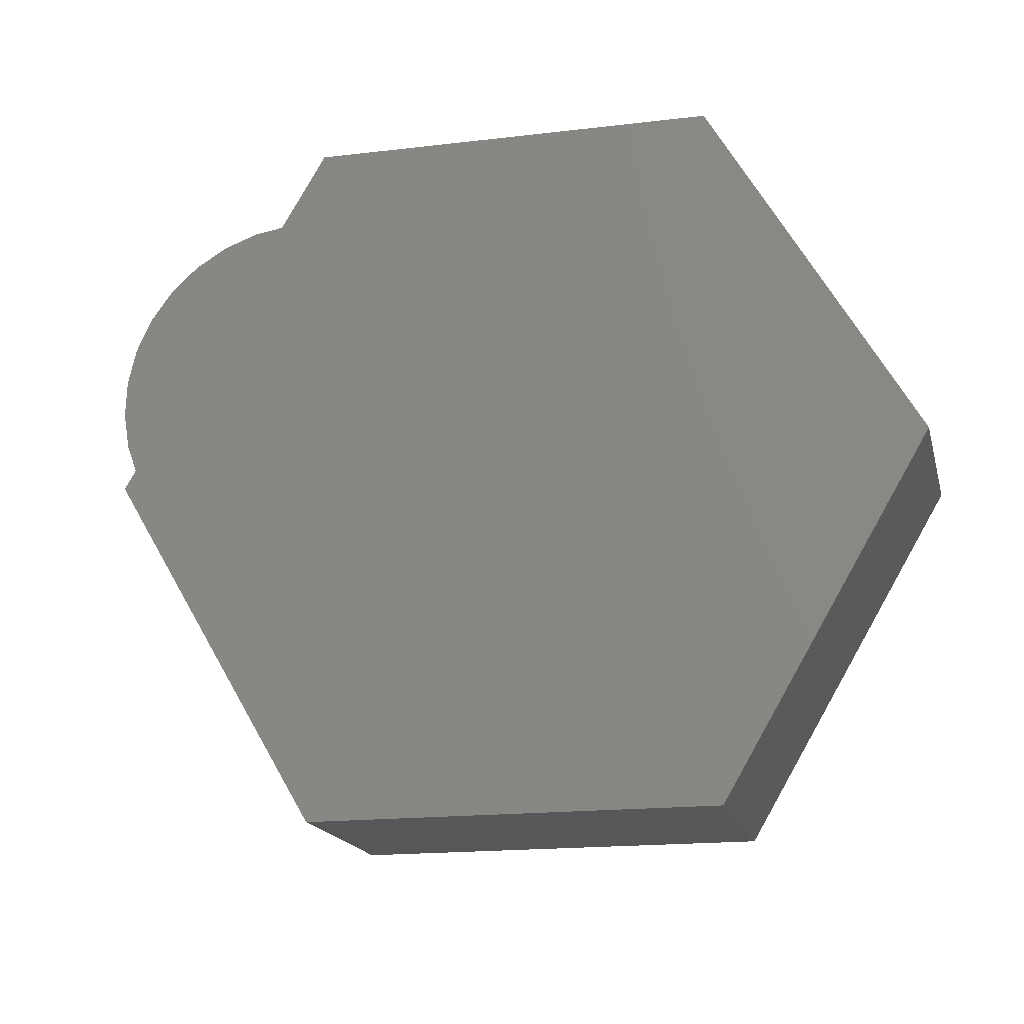
<metadata>
{"format":"stl","ext":"stl","renderer":"f3d","projection":"perspective","resolution":1024,"background":"white","views":[{"elev":-17.3,"azim":-166.5,"up":"+Y"}]}
</metadata>
<code>
# stl→obj: 399 verts, 794 faces
v -0.2874 0.09727 0.6406
v -0.2487 0.09727 0.6406
v -0.268 0.09918 0.6406
v -0.306 0.09163 0.6406
v -0.2301 0.09163 0.6406
v -0.3231 0.08246 0.6406
v -0.2129 0.08246 0.6406
v -0.2129 -0.08246 0.6406
v -0.306 -0.09163 0.6406
v -0.2301 -0.09163 0.6406
v -0.2874 -0.09727 0.6406
v -0.2487 -0.09727 0.6406
v -0.268 -0.09918 0.6406
v -0.1979 0.07013 0.6406
v -0.3381 0.07013 0.6406
v -0.1855 0.0551 0.6406
v -0.3505 0.0551 0.6406
v -0.1764 0.03795 0.6406
v -0.3596 0.03795 0.6406
v -0.1707 0.01935 0.6406
v -0.3653 0.01935 0.6406
v -0.1688 6.522e-17 0.6406
v -0.3672 -3.048e-17 0.6406
v -0.1707 -0.01935 0.6406
v -0.3653 -0.01935 0.6406
v -0.1764 -0.03795 0.6406
v -0.3596 -0.03795 0.6406
v -0.1855 -0.0551 0.6406
v -0.3505 -0.0551 0.6406
v -0.1979 -0.07013 0.6406
v -0.3381 -0.07013 0.6406
v -0.3231 -0.08246 0.6406
v -0.122 0 0.3203
v -0.122 -1.655e-16 0.5938
v -0.1248 -0.02849 0.3203
v -0.1248 -0.02849 0.5938
v -0.1331 -0.05589 0.3203
v -0.1331 -0.05589 0.5938
v -0.1466 -0.08114 0.3203
v -0.1466 -0.08114 0.5938
v -0.1647 -0.1033 0.3203
v -0.1647 -0.1033 0.5938
v -0.1869 -0.1214 0.3203
v -0.1869 -0.1214 0.5938
v -0.2121 -0.1349 0.3203
v -0.2121 -0.1349 0.5938
v -0.2395 -0.1432 0.3203
v -0.2395 -0.1432 0.5938
v -0.268 -0.1461 0.3203
v -0.268 -0.1461 0.5938
v -0.2965 -0.1432 0.3203
v -0.2965 -0.1432 0.5938
v -0.3239 -0.1349 0.3203
v -0.3239 -0.1349 0.5938
v -0.3492 -0.1214 0.3203
v -0.3492 -0.1214 0.5938
v -0.3713 -0.1033 0.3203
v -0.3713 -0.1033 0.5938
v -0.3894 -0.08114 0.3203
v -0.3894 -0.08114 0.5938
v -0.4029 -0.05589 0.3203
v -0.4029 -0.05589 0.5938
v -0.4113 -0.02849 0.3203
v -0.4113 -0.02849 0.5938
v -0.4141 1.789e-17 0.3203
v -0.4141 1.789e-17 0.5938
v -0.4113 0.02849 0.3203
v -0.4113 0.02849 0.5938
v -0.4029 0.05589 0.3203
v -0.4029 0.05589 0.5938
v -0.3894 0.08114 0.3203
v -0.3894 0.08114 0.5938
v -0.3713 0.1033 0.3203
v -0.3713 0.1033 0.5938
v -0.3492 0.1214 0.3203
v -0.3492 0.1214 0.5938
v -0.3239 0.1349 0.3203
v -0.3239 0.1349 0.5938
v -0.2965 0.1432 0.3203
v -0.2965 0.1432 0.5938
v -0.268 0.1461 0.3203
v -0.268 0.1461 0.5938
v -0.2395 0.1432 0.3203
v -0.2395 0.1432 0.5938
v -0.2121 0.1349 0.3203
v -0.2121 0.1349 0.5938
v -0.1869 0.1214 0.3203
v -0.1869 0.1214 0.5938
v -0.1647 0.1033 0.3203
v -0.1647 0.1033 0.5938
v -0.1466 0.08114 0.3203
v -0.1466 0.08114 0.5938
v -0.1331 0.05589 0.3203
v -0.1331 0.05589 0.5938
v -0.1248 0.02849 0.3203
v -0.1248 0.02849 0.5938
v -0.3763 1.041e-16 0.6397
v -0.3743 0.02113 0.6397
v -0.3851 9.714e-17 0.6371
v -0.3829 0.02285 0.6371
v -0.3932 1.11e-16 0.6327
v -0.3908 0.02443 0.6327
v -0.4003 1.11e-16 0.6269
v -0.3978 0.02581 0.6269
v -0.4062 1.11e-16 0.6198
v -0.4035 0.02695 0.6198
v -0.4105 1.249e-16 0.6117
v -0.4078 0.0278 0.6117
v -0.4132 1.11e-16 0.6029
v -0.4104 0.02832 0.6029
v -0.1618 0.02113 0.6397
v -0.1597 -2.429e-16 0.6397
v -0.1531 0.02285 0.6371
v -0.1509 -2.637e-16 0.6371
v -0.1452 0.02443 0.6327
v -0.1428 -2.845e-16 0.6327
v -0.1382 0.02581 0.6269
v -0.1357 -2.914e-16 0.6269
v -0.1325 0.02695 0.6198
v -0.1299 -3.123e-16 0.6198
v -0.1283 0.0278 0.6117
v -0.1255 -3.123e-16 0.6117
v -0.1256 0.02832 0.6029
v -0.1229 -3.192e-16 0.6029
v -0.1679 0.04145 0.6397
v -0.1598 0.04482 0.6371
v -0.1523 0.04792 0.6327
v -0.1458 0.05064 0.6269
v -0.1404 0.05287 0.6198
v -0.1364 0.05453 0.6117
v -0.1339 0.05555 0.6029
v -0.1779 0.06018 0.6397
v -0.1706 0.06507 0.6371
v -0.1639 0.06957 0.6327
v -0.158 0.07351 0.6269
v -0.1531 0.07675 0.6198
v -0.1495 0.07916 0.6117
v -0.1473 0.08064 0.6029
v -0.1914 0.0766 0.6397
v -0.1852 0.08281 0.6371
v -0.1795 0.08854 0.6327
v -0.1744 0.09357 0.6269
v -0.1703 0.09769 0.6198
v -0.1673 0.1008 0.6117
v -0.1654 0.1026 0.6029
v -0.2078 0.09007 0.6397
v -0.2029 0.09738 0.6371
v -0.1984 0.1041 0.6327
v -0.1945 0.11 0.6269
v -0.1913 0.1149 0.6198
v -0.1888 0.1185 0.6117
v -0.1874 0.1207 0.6029
v -0.2266 0.1001 0.6397
v -0.2232 0.1082 0.6371
v -0.2201 0.1157 0.6327
v -0.2174 0.1223 0.6269
v -0.2151 0.1276 0.6198
v -0.2135 0.1316 0.6117
v -0.2125 0.1341 0.6029
v -0.2469 0.1062 0.6397
v -0.2452 0.1149 0.6371
v -0.2436 0.1228 0.6327
v -0.2422 0.1298 0.6269
v -0.2411 0.1355 0.6198
v -0.2402 0.1397 0.6117
v -0.2397 0.1424 0.6029
v -0.268 0.1083 0.6397
v -0.268 0.1171 0.6371
v -0.268 0.1252 0.6327
v -0.268 0.1323 0.6269
v -0.268 0.1382 0.6198
v -0.268 0.1425 0.6117
v -0.268 0.1452 0.6029
v -0.2891 0.1062 0.6397
v -0.2909 0.1149 0.6371
v -0.2924 0.1228 0.6327
v -0.2938 0.1298 0.6269
v -0.295 0.1355 0.6198
v -0.2958 0.1397 0.6117
v -0.2963 0.1424 0.6029
v -0.3095 0.1001 0.6397
v -0.3128 0.1082 0.6371
v -0.3159 0.1157 0.6327
v -0.3186 0.1223 0.6269
v -0.3209 0.1276 0.6198
v -0.3225 0.1316 0.6117
v -0.3236 0.1341 0.6029
v -0.3282 0.09007 0.6397
v -0.3331 0.09738 0.6371
v -0.3376 0.1041 0.6327
v -0.3415 0.11 0.6269
v -0.3448 0.1149 0.6198
v -0.3472 0.1185 0.6117
v -0.3487 0.1207 0.6029
v -0.3446 0.0766 0.6397
v -0.3508 0.08281 0.6371
v -0.3566 0.08854 0.6327
v -0.3616 0.09357 0.6269
v -0.3657 0.09769 0.6198
v -0.3688 0.1008 0.6117
v -0.3706 0.1026 0.6029
v -0.3581 0.06018 0.6397
v -0.3654 0.06507 0.6371
v -0.3721 0.06957 0.6327
v -0.378 0.07351 0.6269
v -0.3829 0.07675 0.6198
v -0.3865 0.07916 0.6117
v -0.3887 0.08064 0.6029
v -0.3681 0.04145 0.6397
v -0.3762 0.04482 0.6371
v -0.3837 0.04792 0.6327
v -0.3903 0.05064 0.6269
v -0.3956 0.05287 0.6198
v -0.3996 0.05453 0.6117
v -0.4021 0.05555 0.6029
v -0.1618 -0.02113 0.6397
v -0.1531 -0.02285 0.6371
v -0.1452 -0.02443 0.6327
v -0.1382 -0.02581 0.6269
v -0.1325 -0.02695 0.6198
v -0.1283 -0.0278 0.6117
v -0.1256 -0.02832 0.6029
v -0.3743 -0.02113 0.6397
v -0.3829 -0.02285 0.6371
v -0.3908 -0.02443 0.6327
v -0.3978 -0.02581 0.6269
v -0.4035 -0.02695 0.6198
v -0.4078 -0.0278 0.6117
v -0.4104 -0.02832 0.6029
v -0.3681 -0.04145 0.6397
v -0.3762 -0.04482 0.6371
v -0.3837 -0.04792 0.6327
v -0.3903 -0.05064 0.6269
v -0.3956 -0.05287 0.6198
v -0.3996 -0.05453 0.6117
v -0.4021 -0.05555 0.6029
v -0.3581 -0.06018 0.6397
v -0.3654 -0.06507 0.6371
v -0.3721 -0.06957 0.6327
v -0.378 -0.07351 0.6269
v -0.3829 -0.07675 0.6198
v -0.3865 -0.07916 0.6117
v -0.3887 -0.08064 0.6029
v -0.3446 -0.0766 0.6397
v -0.3508 -0.08281 0.6371
v -0.3566 -0.08854 0.6327
v -0.3616 -0.09357 0.6269
v -0.3657 -0.09769 0.6198
v -0.3688 -0.1008 0.6117
v -0.3706 -0.1026 0.6029
v -0.3282 -0.09007 0.6397
v -0.3331 -0.09738 0.6371
v -0.3376 -0.1041 0.6327
v -0.3415 -0.11 0.6269
v -0.3448 -0.1149 0.6198
v -0.3472 -0.1185 0.6117
v -0.3487 -0.1207 0.6029
v -0.3095 -0.1001 0.6397
v -0.3128 -0.1082 0.6371
v -0.3159 -0.1157 0.6327
v -0.3186 -0.1223 0.6269
v -0.3209 -0.1276 0.6198
v -0.3225 -0.1316 0.6117
v -0.3236 -0.1341 0.6029
v -0.2891 -0.1062 0.6397
v -0.2909 -0.1149 0.6371
v -0.2924 -0.1228 0.6327
v -0.2938 -0.1298 0.6269
v -0.295 -0.1355 0.6198
v -0.2958 -0.1397 0.6117
v -0.2963 -0.1424 0.6029
v -0.268 -0.1083 0.6397
v -0.268 -0.1171 0.6371
v -0.268 -0.1252 0.6327
v -0.268 -0.1323 0.6269
v -0.268 -0.1382 0.6198
v -0.268 -0.1425 0.6117
v -0.268 -0.1452 0.6029
v -0.2469 -0.1062 0.6397
v -0.2452 -0.1149 0.6371
v -0.2436 -0.1228 0.6327
v -0.2422 -0.1298 0.6269
v -0.2411 -0.1355 0.6198
v -0.2402 -0.1397 0.6117
v -0.2397 -0.1424 0.6029
v -0.2266 -0.1001 0.6397
v -0.2232 -0.1082 0.6371
v -0.2201 -0.1157 0.6327
v -0.2174 -0.1223 0.6269
v -0.2151 -0.1276 0.6198
v -0.2135 -0.1316 0.6117
v -0.2125 -0.1341 0.6029
v -0.2078 -0.09007 0.6397
v -0.2029 -0.09738 0.6371
v -0.1984 -0.1041 0.6327
v -0.1945 -0.11 0.6269
v -0.1913 -0.1149 0.6198
v -0.1888 -0.1185 0.6117
v -0.1874 -0.1207 0.6029
v -0.1914 -0.0766 0.6397
v -0.1852 -0.08281 0.6371
v -0.1795 -0.08854 0.6327
v -0.1744 -0.09357 0.6269
v -0.1703 -0.09769 0.6198
v -0.1673 -0.1008 0.6117
v -0.1654 -0.1026 0.6029
v -0.1779 -0.06018 0.6397
v -0.1706 -0.06507 0.6371
v -0.1639 -0.06957 0.6327
v -0.158 -0.07351 0.6269
v -0.1531 -0.07675 0.6198
v -0.1495 -0.07916 0.6117
v -0.1473 -0.08064 0.6029
v -0.1679 -0.04145 0.6397
v -0.1598 -0.04482 0.6371
v -0.1523 -0.04792 0.6327
v -0.1458 -0.05064 0.6269
v -0.1404 -0.05287 0.6198
v -0.1364 -0.05453 0.6117
v -0.1339 -0.05555 0.6029
v 0.6011 0.0007141 0.3203
v 0.5986 0.00225 0.3203
v 0.5456 -0.0219 0.3203
v 0.5999 0 0.3203
v 0.2242 0.06133 0.3203
v 0.2976 -0.5192 0.3203
v 0.4887 -0.03543 0.3203
v 0.4302 -0.03769 0.3203
v 0.3724 -0.02859 0.3203
v -0.2976 -0.5192 0.3203
v -0.2976 0.5192 0.3203
v -0.6016 0 0.3203
v 0.2433 0.4838 0.3203
v 0.2899 0.5192 0.3203
v 0.1644 0.1613 0.3203
v 0.1501 0.2181 0.3203
v 0.1471 0.2765 0.3203
v 0.1554 0.3344 0.3203
v 0.1747 0.3897 0.3203
v 0.2044 0.4401 0.3203
v 0.1894 0.1084 0.3203
v 0.2674 0.02187 0.3203
v 0.3174 -0.008487 0.3203
v 0.2976 -0.5192 0
v 0.6016 1.11e-16 0
v 0.4084 0.5615 0.3203
v 0.4675 0.5635 0.3203
v 0.526 0.554 0.3203
v 0.3508 0.5479 0.3203
v 0.2969 0.5234 0.3203
v 0.5814 0.5333 0.3203
v 0.2976 0.5192 0.3203
v 0.6318 0.5022 0.3203
v 0.6751 0.4619 0.3203
v 0.7098 0.4139 0.3203
v 0.7344 0.36 0.3203
v 0.7481 0.3024 0.3203
v 0.7502 0.2433 0.3203
v 0.7409 0.1848 0.3203
v 0.7203 0.1293 0.3203
v 0.6893 0.07889 0.3203
v 0.6491 0.03547 0.3203
v 0.5263 0.5539 0.6406
v 0.4678 0.5635 0.6406
v 0.4086 0.5615 0.6406
v 0.3508 0.548 0.6406
v 0.3704 -0.02807 0.6406
v 0.4287 -0.03759 0.6406
v 0.4877 -0.03556 0.6406
v 0.5999 0 0.6406
v 0.6481 0.03459 0.6406
v 0.5988 0.002385 0.6406
v 0.5818 0.5331 0.6406
v 0.2969 0.5234 0.6406
v 0.6322 0.5019 0.6406
v 0.249 0.489 0.6406
v 0.6755 0.4614 0.6406
v 0.2087 0.4458 0.6406
v 0.7101 0.4132 0.6406
v 0.1776 0.3956 0.6406
v 0.7346 0.3593 0.6406
v 0.1569 0.3404 0.6406
v 0.7482 0.3016 0.6406
v 0.1474 0.2821 0.6406
v 0.7502 0.2423 0.6406
v 0.1494 0.2231 0.6406
v 0.7406 0.1838 0.6406
v 0.1629 0.1657 0.6406
v 0.7198 0.1283 0.6406
v 0.1873 0.1119 0.6406
v 0.6885 0.07791 0.6406
v 0.2218 0.064 0.6406
v 0.2649 0.02372 0.6406
v 0.3151 -0.00737 0.6406
v 0.5451 -0.02207 0.6406
v 0.2976 0.5192 0
v -0.2976 0.5192 0
v -0.6016 0 0
v -0.2976 -0.5192 0
f 1 2 3
f 2 1 4
f 2 4 5
f 5 4 6
f 5 6 7
f 8 9 10
f 10 9 11
f 10 11 12
f 12 11 13
f 7 6 14
f 14 6 15
f 14 15 16
f 16 15 17
f 16 17 18
f 18 17 19
f 18 19 20
f 20 19 21
f 20 21 22
f 22 21 23
f 22 23 24
f 24 23 25
f 24 25 26
f 26 25 27
f 26 27 28
f 28 27 29
f 28 29 30
f 30 29 31
f 30 31 8
f 8 31 32
f 8 32 9
f 33 34 35
f 35 34 36
f 35 36 37
f 37 36 38
f 37 38 39
f 39 38 40
f 39 40 41
f 41 40 42
f 41 42 43
f 43 42 44
f 43 44 45
f 45 44 46
f 45 46 47
f 47 46 48
f 47 48 49
f 49 48 50
f 49 50 51
f 51 50 52
f 51 52 53
f 53 52 54
f 53 54 55
f 55 54 56
f 55 56 57
f 57 56 58
f 57 58 59
f 59 58 60
f 59 60 61
f 61 60 62
f 61 62 63
f 63 62 64
f 63 64 65
f 65 64 66
f 65 66 67
f 67 66 68
f 67 68 69
f 69 68 70
f 69 70 71
f 71 70 72
f 71 72 73
f 73 72 74
f 73 74 75
f 75 74 76
f 75 76 77
f 77 76 78
f 77 78 79
f 79 78 80
f 79 80 81
f 81 80 82
f 81 82 83
f 83 82 84
f 83 84 85
f 85 84 86
f 85 86 87
f 87 86 88
f 87 88 89
f 89 88 90
f 89 90 91
f 91 90 92
f 91 92 93
f 93 92 94
f 93 94 95
f 95 94 96
f 95 96 33
f 33 96 34
f 23 21 97
f 97 21 98
f 97 98 99
f 99 98 100
f 99 100 101
f 101 100 102
f 101 102 103
f 103 102 104
f 103 104 105
f 105 104 106
f 105 106 107
f 107 106 108
f 107 108 109
f 109 108 110
f 109 110 66
f 66 110 68
f 20 22 111
f 111 22 112
f 111 112 113
f 113 112 114
f 113 114 115
f 115 114 116
f 115 116 117
f 117 116 118
f 117 118 119
f 119 118 120
f 119 120 121
f 121 120 122
f 121 122 123
f 123 122 124
f 123 124 96
f 96 124 34
f 18 20 125
f 125 20 111
f 125 111 126
f 126 111 113
f 126 113 127
f 127 113 115
f 127 115 128
f 128 115 117
f 128 117 129
f 129 117 119
f 129 119 130
f 130 119 121
f 130 121 131
f 131 121 123
f 131 123 94
f 94 123 96
f 16 18 132
f 132 18 125
f 132 125 133
f 133 125 126
f 133 126 134
f 134 126 127
f 134 127 135
f 135 127 128
f 135 128 136
f 136 128 129
f 136 129 137
f 137 129 130
f 137 130 138
f 138 130 131
f 138 131 92
f 92 131 94
f 14 16 139
f 139 16 132
f 139 132 140
f 140 132 133
f 140 133 141
f 141 133 134
f 141 134 142
f 142 134 135
f 142 135 143
f 143 135 136
f 143 136 144
f 144 136 137
f 144 137 145
f 145 137 138
f 145 138 90
f 90 138 92
f 7 14 146
f 146 14 139
f 146 139 147
f 147 139 140
f 147 140 148
f 148 140 141
f 148 141 149
f 149 141 142
f 149 142 150
f 150 142 143
f 150 143 151
f 151 143 144
f 151 144 152
f 152 144 145
f 152 145 88
f 88 145 90
f 5 7 153
f 153 7 146
f 153 146 154
f 154 146 147
f 154 147 155
f 155 147 148
f 155 148 156
f 156 148 149
f 156 149 157
f 157 149 150
f 157 150 158
f 158 150 151
f 158 151 159
f 159 151 152
f 159 152 86
f 86 152 88
f 2 5 160
f 160 5 153
f 160 153 161
f 161 153 154
f 161 154 162
f 162 154 155
f 162 155 163
f 163 155 156
f 163 156 164
f 164 156 157
f 164 157 165
f 165 157 158
f 165 158 166
f 166 158 159
f 166 159 84
f 84 159 86
f 3 2 167
f 167 2 160
f 167 160 168
f 168 160 161
f 168 161 169
f 169 161 162
f 169 162 170
f 170 162 163
f 170 163 171
f 171 163 164
f 171 164 172
f 172 164 165
f 172 165 173
f 173 165 166
f 173 166 82
f 82 166 84
f 1 3 174
f 174 3 167
f 174 167 175
f 175 167 168
f 175 168 176
f 176 168 169
f 176 169 177
f 177 169 170
f 177 170 178
f 178 170 171
f 178 171 179
f 179 171 172
f 179 172 180
f 180 172 173
f 180 173 80
f 80 173 82
f 4 1 181
f 181 1 174
f 181 174 182
f 182 174 175
f 182 175 183
f 183 175 176
f 183 176 184
f 184 176 177
f 184 177 185
f 185 177 178
f 185 178 186
f 186 178 179
f 186 179 187
f 187 179 180
f 187 180 78
f 78 180 80
f 6 4 188
f 188 4 181
f 188 181 189
f 189 181 182
f 189 182 190
f 190 182 183
f 190 183 191
f 191 183 184
f 191 184 192
f 192 184 185
f 192 185 193
f 193 185 186
f 193 186 194
f 194 186 187
f 194 187 76
f 76 187 78
f 15 6 195
f 195 6 188
f 195 188 196
f 196 188 189
f 196 189 197
f 197 189 190
f 197 190 198
f 198 190 191
f 198 191 199
f 199 191 192
f 199 192 200
f 200 192 193
f 200 193 201
f 201 193 194
f 201 194 74
f 74 194 76
f 17 15 202
f 202 15 195
f 202 195 203
f 203 195 196
f 203 196 204
f 204 196 197
f 204 197 205
f 205 197 198
f 205 198 206
f 206 198 199
f 206 199 207
f 207 199 200
f 207 200 208
f 208 200 201
f 208 201 72
f 72 201 74
f 19 17 209
f 209 17 202
f 209 202 210
f 210 202 203
f 210 203 211
f 211 203 204
f 211 204 212
f 212 204 205
f 212 205 213
f 213 205 206
f 213 206 214
f 214 206 207
f 214 207 215
f 215 207 208
f 215 208 70
f 70 208 72
f 21 19 98
f 98 19 209
f 98 209 100
f 100 209 210
f 100 210 102
f 102 210 211
f 102 211 104
f 104 211 212
f 104 212 106
f 106 212 213
f 106 213 108
f 108 213 214
f 108 214 110
f 110 214 215
f 110 215 68
f 68 215 70
f 22 24 112
f 112 24 216
f 112 216 114
f 114 216 217
f 114 217 116
f 116 217 218
f 116 218 118
f 118 218 219
f 118 219 120
f 120 219 220
f 120 220 122
f 122 220 221
f 122 221 124
f 124 221 222
f 124 222 34
f 34 222 36
f 25 23 223
f 223 23 97
f 223 97 224
f 224 97 99
f 224 99 225
f 225 99 101
f 225 101 226
f 226 101 103
f 226 103 227
f 227 103 105
f 227 105 228
f 228 105 107
f 228 107 229
f 229 107 109
f 229 109 64
f 64 109 66
f 27 25 230
f 230 25 223
f 230 223 231
f 231 223 224
f 231 224 232
f 232 224 225
f 232 225 233
f 233 225 226
f 233 226 234
f 234 226 227
f 234 227 235
f 235 227 228
f 235 228 236
f 236 228 229
f 236 229 62
f 62 229 64
f 29 27 237
f 237 27 230
f 237 230 238
f 238 230 231
f 238 231 239
f 239 231 232
f 239 232 240
f 240 232 233
f 240 233 241
f 241 233 234
f 241 234 242
f 242 234 235
f 242 235 243
f 243 235 236
f 243 236 60
f 60 236 62
f 31 29 244
f 244 29 237
f 244 237 245
f 245 237 238
f 245 238 246
f 246 238 239
f 246 239 247
f 247 239 240
f 247 240 248
f 248 240 241
f 248 241 249
f 249 241 242
f 249 242 250
f 250 242 243
f 250 243 58
f 58 243 60
f 32 31 251
f 251 31 244
f 251 244 252
f 252 244 245
f 252 245 253
f 253 245 246
f 253 246 254
f 254 246 247
f 254 247 255
f 255 247 248
f 255 248 256
f 256 248 249
f 256 249 257
f 257 249 250
f 257 250 56
f 56 250 58
f 9 32 258
f 258 32 251
f 258 251 259
f 259 251 252
f 259 252 260
f 260 252 253
f 260 253 261
f 261 253 254
f 261 254 262
f 262 254 255
f 262 255 263
f 263 255 256
f 263 256 264
f 264 256 257
f 264 257 54
f 54 257 56
f 11 9 265
f 265 9 258
f 265 258 266
f 266 258 259
f 266 259 267
f 267 259 260
f 267 260 268
f 268 260 261
f 268 261 269
f 269 261 262
f 269 262 270
f 270 262 263
f 270 263 271
f 271 263 264
f 271 264 52
f 52 264 54
f 13 11 272
f 272 11 265
f 272 265 273
f 273 265 266
f 273 266 274
f 274 266 267
f 274 267 275
f 275 267 268
f 275 268 276
f 276 268 269
f 276 269 277
f 277 269 270
f 277 270 278
f 278 270 271
f 278 271 50
f 50 271 52
f 12 13 279
f 279 13 272
f 279 272 280
f 280 272 273
f 280 273 281
f 281 273 274
f 281 274 282
f 282 274 275
f 282 275 283
f 283 275 276
f 283 276 284
f 284 276 277
f 284 277 285
f 285 277 278
f 285 278 48
f 48 278 50
f 10 12 286
f 286 12 279
f 286 279 287
f 287 279 280
f 287 280 288
f 288 280 281
f 288 281 289
f 289 281 282
f 289 282 290
f 290 282 283
f 290 283 291
f 291 283 284
f 291 284 292
f 292 284 285
f 292 285 46
f 46 285 48
f 8 10 293
f 293 10 286
f 293 286 294
f 294 286 287
f 294 287 295
f 295 287 288
f 295 288 296
f 296 288 289
f 296 289 297
f 297 289 290
f 297 290 298
f 298 290 291
f 298 291 299
f 299 291 292
f 299 292 44
f 44 292 46
f 30 8 300
f 300 8 293
f 300 293 301
f 301 293 294
f 301 294 302
f 302 294 295
f 302 295 303
f 303 295 296
f 303 296 304
f 304 296 297
f 304 297 305
f 305 297 298
f 305 298 306
f 306 298 299
f 306 299 42
f 42 299 44
f 28 30 307
f 307 30 300
f 307 300 308
f 308 300 301
f 308 301 309
f 309 301 302
f 309 302 310
f 310 302 303
f 310 303 311
f 311 303 304
f 311 304 312
f 312 304 305
f 312 305 313
f 313 305 306
f 313 306 40
f 40 306 42
f 26 28 314
f 314 28 307
f 314 307 315
f 315 307 308
f 315 308 316
f 316 308 309
f 316 309 317
f 317 309 310
f 317 310 318
f 318 310 311
f 318 311 319
f 319 311 312
f 319 312 320
f 320 312 313
f 320 313 38
f 38 313 40
f 24 26 216
f 216 26 314
f 216 314 217
f 217 314 315
f 217 315 218
f 218 315 316
f 218 316 219
f 219 316 317
f 219 317 220
f 220 317 318
f 220 318 221
f 221 318 319
f 221 319 222
f 222 319 320
f 222 320 36
f 36 320 38
f 321 322 323
f 321 324 322
f 91 93 325
f 326 321 323
f 326 323 327
f 326 327 328
f 326 328 329
f 326 329 37
f 326 37 39
f 326 39 41
f 326 41 43
f 326 43 45
f 326 45 47
f 326 47 49
f 326 49 330
f 331 332 73
f 331 73 75
f 331 75 77
f 331 77 79
f 331 79 81
f 331 81 333
f 331 333 334
f 332 330 59
f 332 59 61
f 332 61 63
f 332 63 65
f 332 65 67
f 332 67 69
f 332 69 71
f 332 71 73
f 330 49 51
f 330 51 53
f 330 53 55
f 330 55 57
f 330 57 59
f 81 83 335
f 81 335 336
f 81 336 337
f 81 337 338
f 81 338 339
f 81 339 340
f 81 340 333
f 87 341 85
f 85 341 335
f 85 335 83
f 91 325 89
f 89 325 341
f 89 341 87
f 325 93 342
f 342 93 95
f 342 95 343
f 343 95 33
f 343 33 329
f 329 33 35
f 329 35 37
f 326 344 321
f 321 344 345
f 346 347 348
f 348 349 346
f 350 349 348
f 350 348 351
f 350 351 352
f 350 352 334
f 352 351 353
f 352 353 354
f 352 354 355
f 352 355 356
f 352 356 357
f 352 357 358
f 352 358 359
f 352 359 360
f 352 360 361
f 352 361 362
f 352 362 321
f 363 364 365
f 365 366 363
f 367 368 369
f 370 371 372
f 363 366 373
f 373 366 374
f 373 374 375
f 375 374 376
f 375 376 377
f 377 376 378
f 377 378 379
f 379 378 380
f 379 380 381
f 381 380 382
f 381 382 383
f 383 382 384
f 383 384 385
f 385 384 386
f 385 386 387
f 387 386 388
f 387 388 389
f 389 388 390
f 389 390 391
f 391 390 392
f 391 392 371
f 371 392 393
f 371 393 372
f 372 393 394
f 372 394 395
f 395 394 367
f 395 367 369
f 321 345 352
f 352 345 396
f 372 322 370
f 370 322 324
f 387 389 360
f 361 360 389
f 389 391 361
f 362 361 391
f 391 371 362
f 321 362 371
f 321 371 370
f 321 370 324
f 350 374 349
f 349 374 366
f 349 366 346
f 346 366 365
f 346 365 347
f 347 365 364
f 347 364 348
f 348 364 363
f 348 363 351
f 351 363 373
f 351 373 353
f 353 373 375
f 353 375 354
f 354 375 377
f 354 377 355
f 355 377 379
f 355 379 356
f 356 379 381
f 356 381 357
f 357 381 383
f 357 383 358
f 358 383 385
f 358 385 359
f 359 385 387
f 359 387 360
f 397 331 334
f 397 334 352
f 397 352 396
f 369 368 328
f 329 328 368
f 368 367 329
f 343 329 367
f 367 394 343
f 342 343 394
f 394 393 342
f 325 342 393
f 393 392 325
f 341 325 392
f 392 390 341
f 335 341 390
f 390 388 335
f 336 335 388
f 388 386 336
f 337 336 386
f 386 384 337
f 338 337 384
f 384 382 338
f 339 338 382
f 382 380 339
f 340 339 380
f 380 378 340
f 333 340 378
f 378 376 333
f 334 333 376
f 334 376 374
f 334 374 350
f 322 372 323
f 323 372 395
f 323 395 327
f 327 395 369
f 327 369 328
f 396 345 397
f 397 345 398
f 345 344 398
f 398 344 399
f 331 397 332
f 332 397 398
f 330 399 326
f 326 399 344
f 332 398 330
f 330 398 399

</code>
